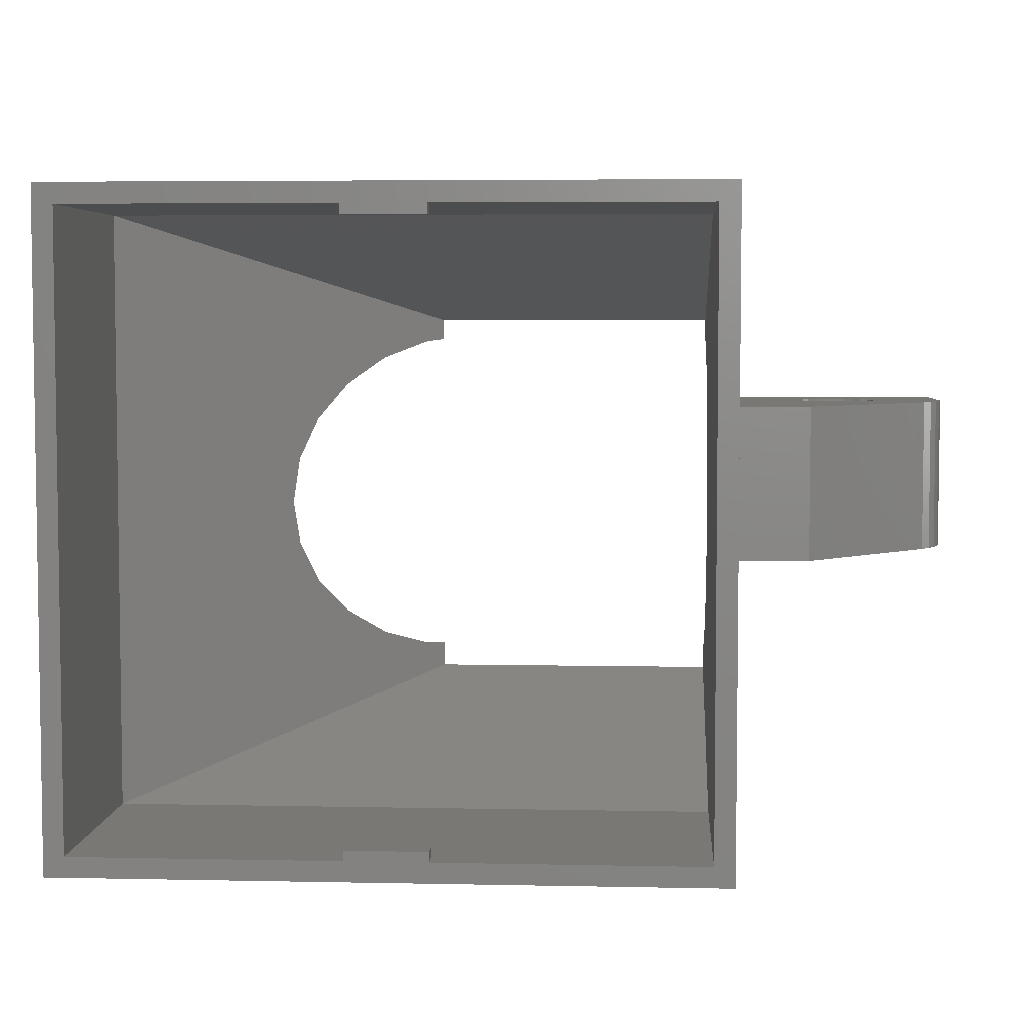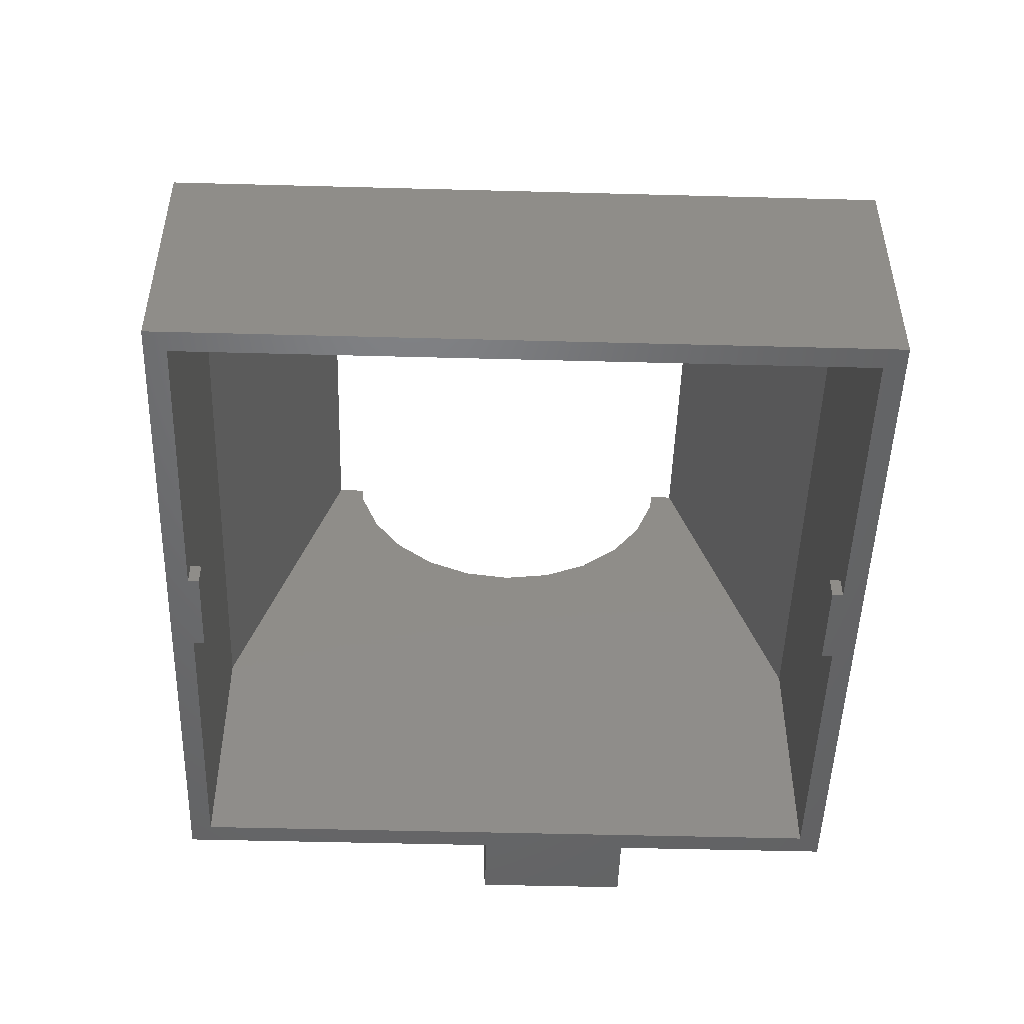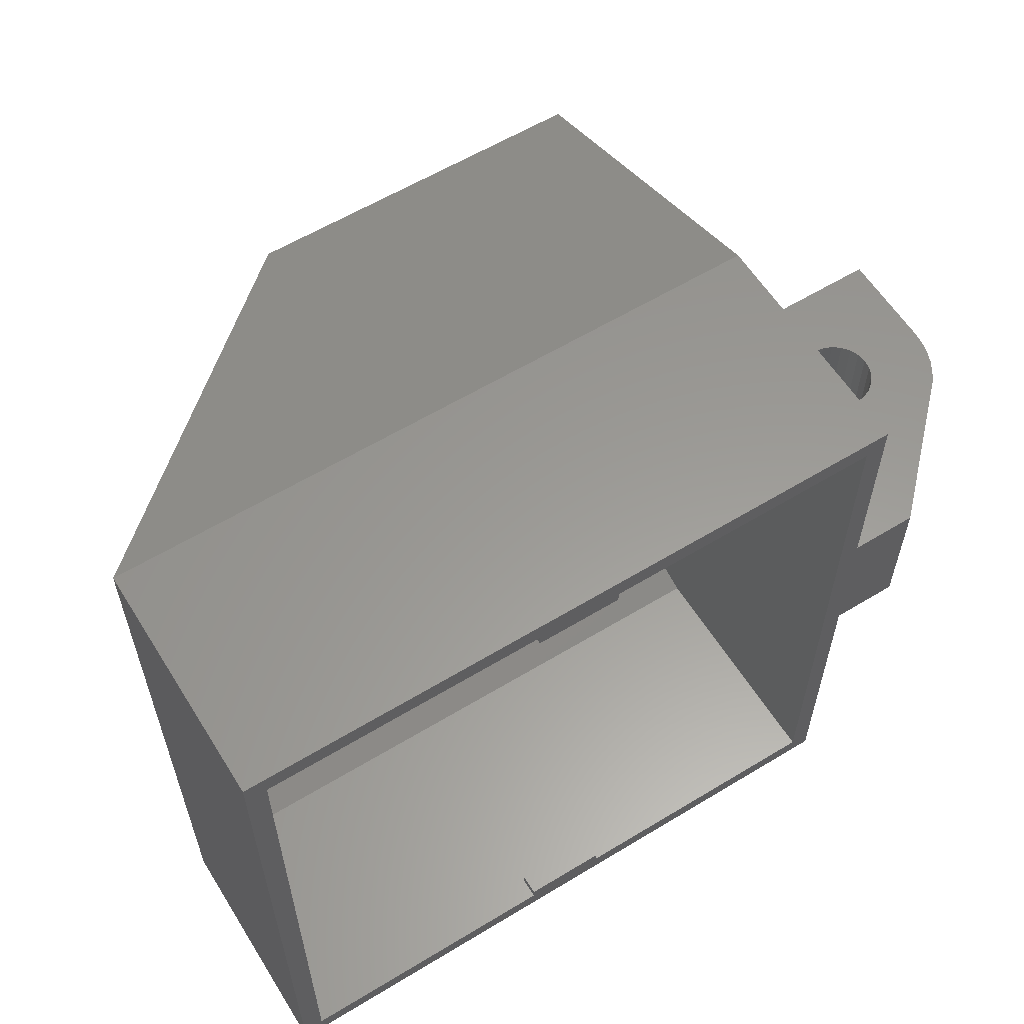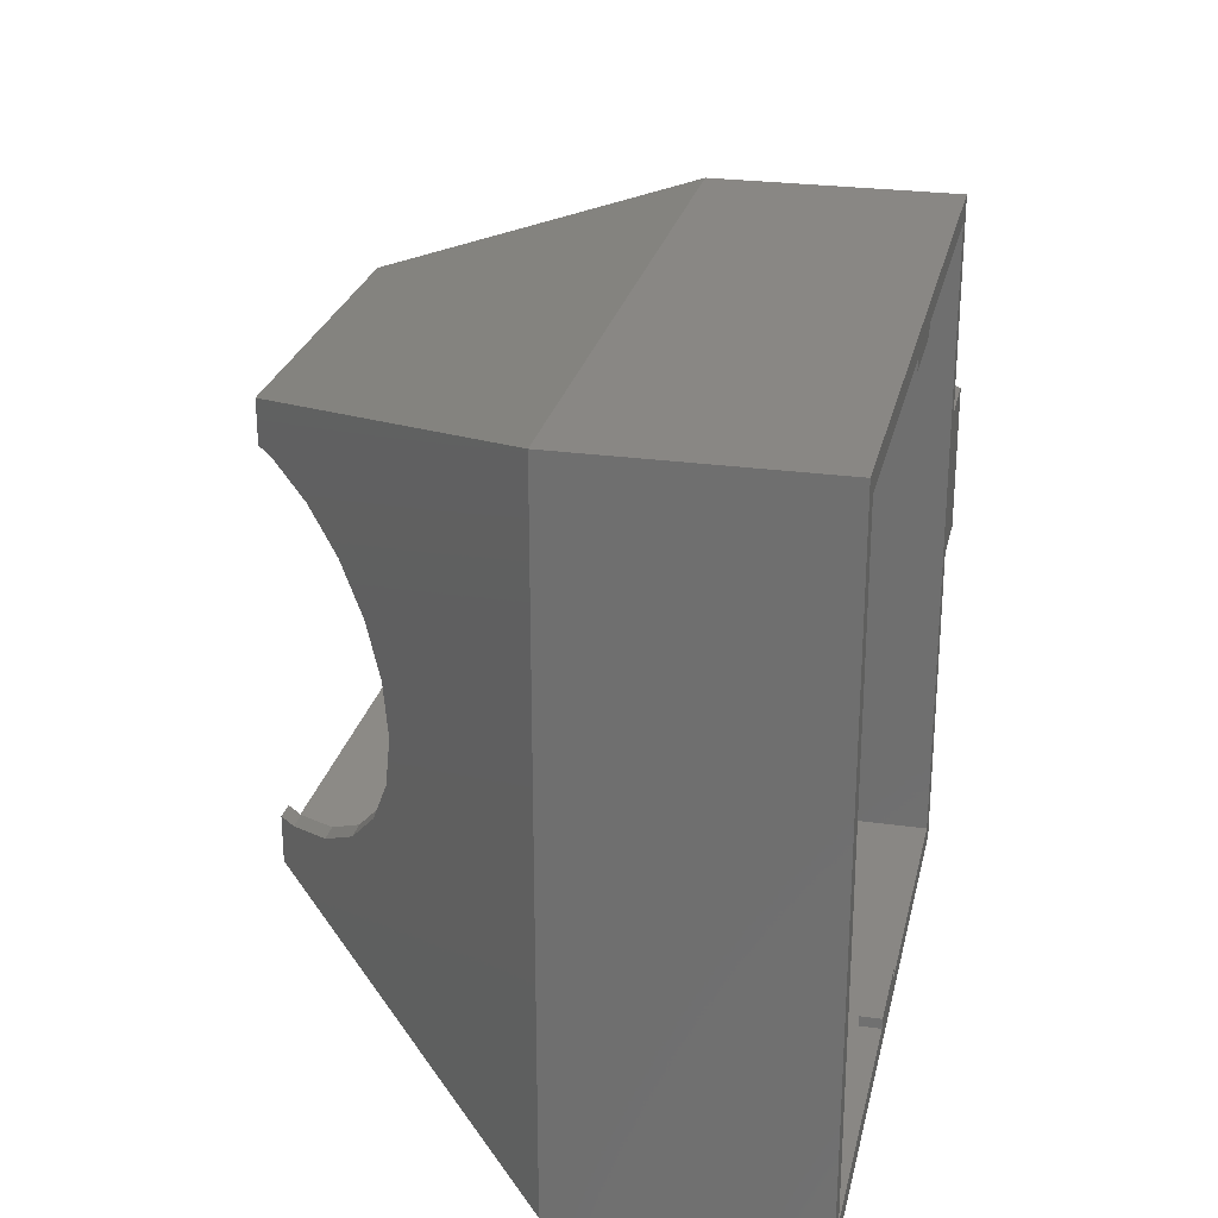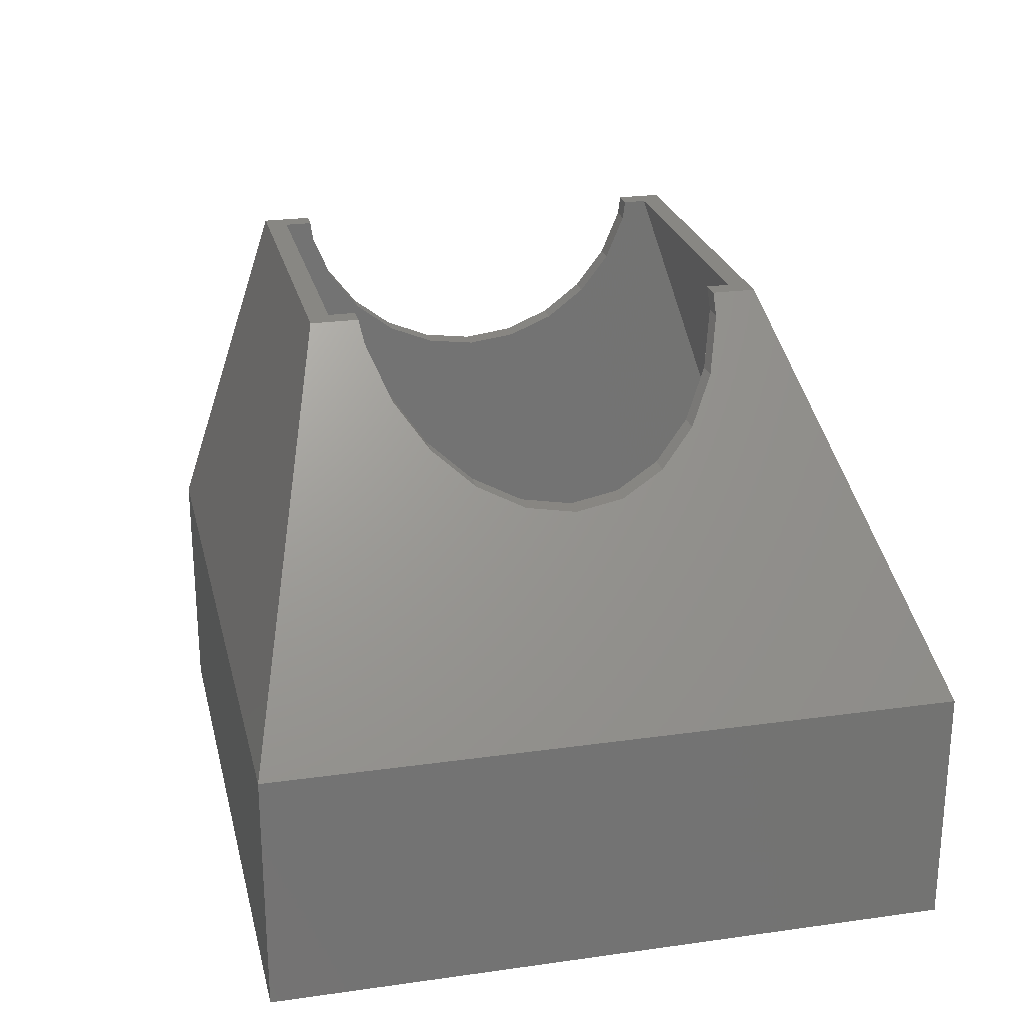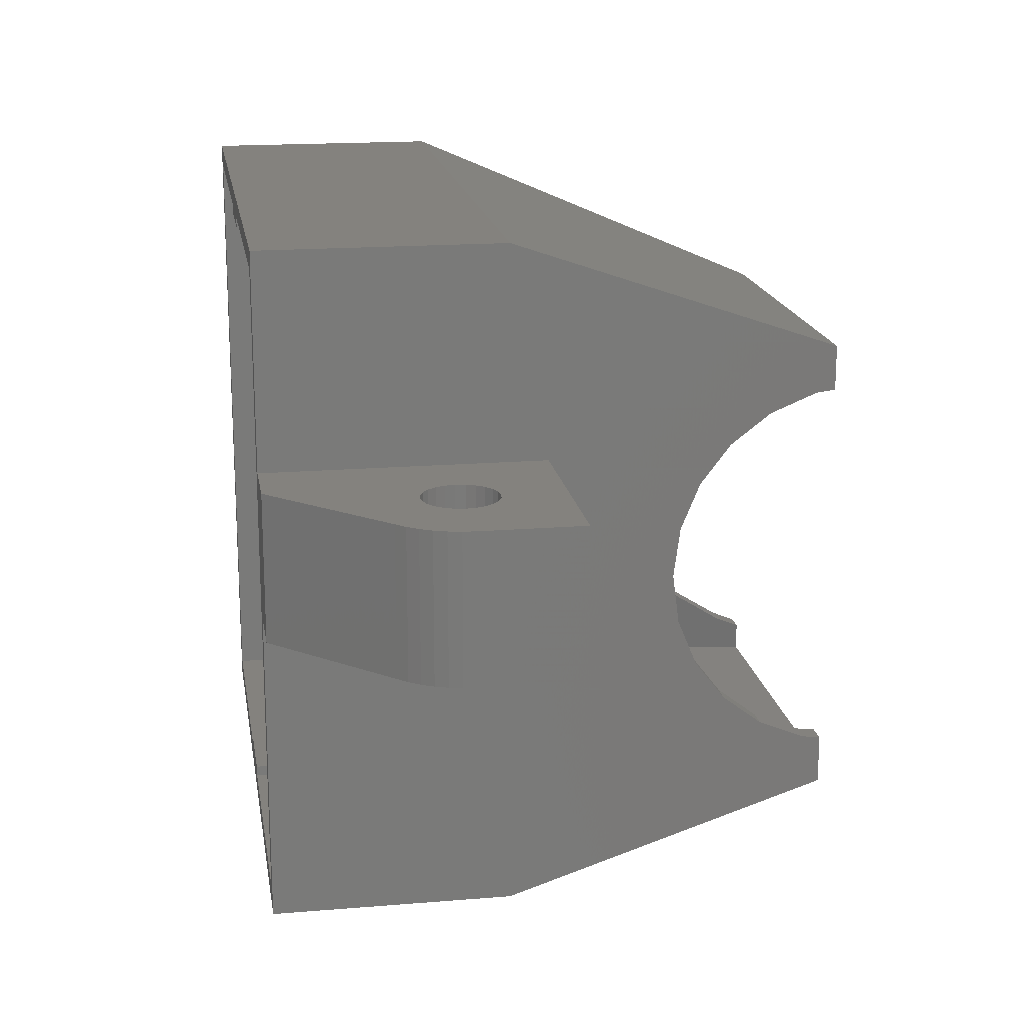
<metadata>
{"format":"stl","ext":"stl","renderer":"f3d","projection":"perspective","resolution":1024,"background":"white","views":[{"elev":4.9,"azim":-176.3,"up":"+Y"},{"elev":-49.2,"azim":88.3,"up":"+Z"},{"elev":59.5,"azim":148.1,"up":"+Y"},{"elev":25.8,"azim":102.5,"up":"+Y"},{"elev":24.5,"azim":77.0,"up":"+Z"},{"elev":17.5,"azim":-99.2,"up":"+Y"}]}
</metadata>
<code>
# stl→obj: 174 verts, 352 faces
v -13.41 20.63 11.6
v -23.89 30.46 22.08
v -28.81 25.73 27
v -22.46 32.33 20.65
v -13.41 53.03 11.6
v -25.75 29.03 23.94
v -27.92 28.14 26.11
v -28.81 28.02 27
v -21.56 34.5 19.75
v -21.25 36.83 19.44
v -21.56 39.16 19.75
v -22.46 41.33 20.65
v -23.89 43.19 22.08
v -25.75 44.62 23.94
v -27.92 45.52 26.11
v -28.81 45.64 27
v -28.81 47.73 27
v -14.41 52.03 11.6
v -14.41 21.63 9.024e-14
v -14.41 21.63 11.6
v -14.41 52.03 2.256e-13
v -44.81 21.63 -2.03e-13
v -44.81 26.73 27
v -44.81 21.63 11.6
v -44.81 29.03 23.94
v -44.81 30.46 22.08
v -44.81 52.03 -2.256e-14
v -44.81 28.14 26.11
v -44.81 28.02 27
v -44.81 32.33 20.65
v -44.81 34.5 19.75
v -44.81 36.83 19.44
v -44.81 39.16 19.75
v -44.81 41.33 20.65
v -44.81 43.19 22.08
v -44.81 44.62 23.94
v -44.81 45.52 26.11
v -44.81 45.64 27
v -44.81 46.73 27
v -44.81 52.03 11.6
v -31.61 21.63 0
v -31.61 21.63 1
v -27.61 21.63 1
v -27.61 21.63 0
v -29.81 46.73 27
v -29.81 26.73 27
v -45.81 53.03 9.024e-14
v -13.41 53.03 -4.512e-14
v -45.81 53.03 11.6
v -45.81 47.73 27
v -45.81 45.64 27
v -29.81 45.64 27
v -45.81 20.63 11.6
v -45.81 25.73 27
v -13.41 20.63 9.024e-14
v -45.81 20.63 4.512e-14
v -45.81 45.52 26.11
v -45.81 44.62 23.94
v -45.81 43.19 22.08
v -45.81 41.33 20.65
v -45.81 39.16 19.75
v -45.81 36.83 19.44
v -45.81 34.5 19.75
v -45.81 32.33 20.65
v -45.81 30.46 22.08
v -45.81 29.03 23.94
v -45.81 28.14 26.11
v -45.81 28.02 27
v -28.92 45.52 26.11
v -26.75 44.62 23.94
v -24.89 43.19 22.08
v -29.81 28.02 27
v -22.56 39.16 19.75
v -23.46 41.33 20.65
v -23.46 32.33 20.65
v -24.89 30.46 22.08
v -26.75 29.03 23.94
v -28.92 28.14 26.11
v -22.56 34.5 19.75
v -22.25 36.83 19.44
v -27.61 52.03 1
v -27.61 52.03 9.024e-14
v -31.61 52.03 9.024e-14
v -31.61 52.03 1
v -27.61 51.53 1
v -31.61 51.53 -6.768e-14
v -27.61 51.53 -6.768e-14
v -31.61 51.53 1
v -31.61 22.13 1
v -27.61 22.13 -1.128e-13
v -31.61 22.13 -1.579e-13
v -27.61 22.13 1
v -45.81 35.83 13.4
v -45.81 42.83 13.4
v -45.81 42.83 -1.128e-13
v -45.81 35.83 1.963e-12
v -55.81 42.83 13.4
v -55.81 35.83 8.6
v -55.81 35.83 13.4
v -55.81 42.83 8.6
v -47.78 35.83 6.85
v -50.81 35.83 5.1
v -47.78 35.83 10.35
v -50.81 35.83 12.1
v -54.3 35.83 5.303
v -49 35.83 -2.305e-08
v -53.84 35.83 6.85
v -54.74 35.83 5.742
v -55.12 35.83 6.24
v -55.42 35.83 6.786
v -55.64 35.83 7.37
v -53.84 35.83 10.35
v -55.77 35.83 7.978
v -52.09 38.83 7.327
v -51.71 42.83 7.041
v -52.09 42.83 7.327
v -51.71 38.83 7.041
v -52.37 42.83 7.7
v -52.37 38.83 7.7
v -52.55 42.83 8.134
v -52.55 38.83 8.134
v -52.61 42.83 8.6
v -52.61 38.83 8.6
v -52.55 38.83 9.066
v -52.55 42.83 9.066
v -52.37 38.83 9.5
v -52.37 42.83 9.5
v -52.09 38.83 9.873
v -52.09 42.83 9.873
v -51.71 42.83 10.16
v -51.71 38.83 10.16
v -51.28 42.83 10.34
v -51.28 38.83 10.34
v -50.81 42.83 10.4
v -50.81 38.83 10.4
v -50.35 42.83 10.34
v -50.35 38.83 10.34
v -49.91 42.83 10.16
v -49.91 38.83 10.16
v -49.54 42.83 9.873
v -49.54 38.83 9.873
v -49.25 38.83 9.5
v -49.25 42.83 9.5
v -49.07 38.83 9.066
v -49.07 42.83 9.066
v -49.01 38.83 8.6
v -49.01 42.83 8.6
v -49.07 42.83 8.134
v -49.07 38.83 8.134
v -49.25 42.83 7.7
v -49.25 38.83 7.7
v -49.54 42.83 7.327
v -49.54 38.83 7.327
v -49.91 38.83 7.041
v -49.91 42.83 7.041
v -50.35 38.83 6.861
v -50.35 42.83 6.861
v -50.81 38.83 6.8
v -50.81 42.83 6.8
v -51.28 38.83 6.861
v -51.28 42.83 6.861
v -55.77 42.83 7.978
v -55.64 42.83 7.37
v -55.42 42.83 6.786
v -55.12 42.83 6.24
v -54.74 42.83 5.742
v -54.3 42.83 5.303
v -49 42.83 -2.305e-08
v -47.78 38.83 6.85
v -50.81 38.83 5.1
v -47.78 38.83 10.35
v -50.81 38.83 12.1
v -53.84 38.83 6.85
v -53.84 38.83 10.35
f 1 2 3
f 2 1 4
f 4 1 5
f 3 2 6
f 3 6 7
f 3 7 8
f 4 5 9
f 9 5 10
f 10 5 11
f 11 5 12
f 12 5 13
f 13 5 14
f 14 5 15
f 15 5 16
f 16 5 17
f 18 19 20
f 19 18 21
f 22 23 24
f 23 22 25
f 25 22 26
f 26 22 27
f 23 25 28
f 23 28 29
f 26 27 30
f 30 27 31
f 31 27 32
f 32 27 33
f 33 27 34
f 34 27 35
f 35 27 36
f 36 27 37
f 37 27 38
f 38 27 39
f 39 27 40
f 24 41 22
f 41 24 42
f 42 24 43
f 43 19 44
f 19 43 20
f 20 43 24
f 18 39 40
f 39 18 45
f 23 20 24
f 20 23 46
f 47 5 48
f 5 47 49
f 49 17 5
f 17 49 50
f 38 50 51
f 50 38 39
f 50 39 17
f 17 39 45
f 17 45 52
f 17 52 16
f 3 53 1
f 53 3 54
f 55 53 56
f 53 55 1
f 37 51 57
f 51 37 38
f 36 57 58
f 57 36 37
f 35 58 59
f 58 35 36
f 60 35 59
f 35 60 34
f 61 34 60
f 34 61 33
f 62 33 61
f 33 62 32
f 63 32 62
f 32 63 31
f 64 31 63
f 31 64 30
f 65 30 64
f 30 65 26
f 66 26 65
f 26 66 25
f 67 25 66
f 25 67 28
f 68 28 67
f 28 68 29
f 14 69 70
f 69 14 15
f 13 70 71
f 70 13 14
f 54 23 68
f 23 54 3
f 68 23 29
f 23 3 46
f 46 3 72
f 72 3 8
f 73 12 74
f 12 73 11
f 20 75 18
f 75 20 76
f 76 20 77
f 77 20 46
f 77 46 78
f 78 46 72
f 18 75 79
f 18 79 80
f 18 80 73
f 18 73 74
f 18 74 71
f 18 71 70
f 18 70 69
f 18 69 52
f 18 52 45
f 2 75 76
f 75 2 4
f 15 52 69
f 52 15 16
f 78 6 77
f 6 78 7
f 72 7 78
f 7 72 8
f 80 11 73
f 11 80 10
f 74 13 71
f 13 74 12
f 77 2 76
f 2 77 6
f 9 80 79
f 80 9 10
f 4 79 75
f 79 4 9
f 21 81 82
f 81 21 18
f 81 18 40
f 83 40 27
f 40 83 84
f 40 84 81
f 85 86 87
f 86 85 88
f 87 81 85
f 81 87 82
f 88 81 84
f 81 88 85
f 88 83 86
f 83 88 84
f 89 90 91
f 90 89 92
f 42 91 41
f 91 42 89
f 43 89 42
f 89 43 92
f 44 92 43
f 92 44 90
f 62 93 63
f 93 62 94
f 94 62 61
f 94 61 60
f 94 60 59
f 94 59 95
f 95 59 47
f 47 59 58
f 47 58 57
f 47 57 51
f 47 51 50
f 47 50 49
f 54 56 53
f 56 54 96
f 96 54 67
f 67 54 68
f 96 67 66
f 96 66 65
f 96 65 64
f 96 64 63
f 96 63 93
f 97 98 99
f 98 97 100
f 96 101 102
f 101 96 93
f 101 93 103
f 103 93 104
f 104 93 99
f 96 105 106
f 105 96 102
f 105 102 107
f 105 107 108
f 108 107 109
f 109 107 110
f 110 107 111
f 111 107 112
f 111 112 113
f 113 112 98
f 98 112 99
f 99 112 104
f 99 94 97
f 94 99 93
f 114 115 116
f 115 114 117
f 114 118 119
f 118 114 116
f 119 120 121
f 120 119 118
f 121 122 123
f 122 121 120
f 122 124 123
f 124 122 125
f 125 126 124
f 126 125 127
f 127 128 126
f 128 127 129
f 130 128 129
f 128 130 131
f 132 131 130
f 131 132 133
f 134 133 132
f 133 134 135
f 136 135 134
f 135 136 137
f 138 137 136
f 137 138 139
f 140 139 138
f 139 140 141
f 140 142 141
f 142 140 143
f 143 144 142
f 144 143 145
f 145 146 144
f 146 145 147
f 146 148 149
f 148 146 147
f 149 150 151
f 150 149 148
f 151 152 153
f 152 151 150
f 154 152 155
f 152 154 153
f 156 155 157
f 155 156 154
f 158 157 159
f 157 158 156
f 160 159 161
f 159 160 158
f 117 161 115
f 161 117 160
f 100 113 98
f 113 100 162
f 162 111 113
f 111 162 163
f 163 110 111
f 110 163 164
f 164 109 110
f 109 164 165
f 165 108 109
f 108 165 166
f 167 108 166
f 108 167 105
f 168 105 167
f 105 168 106
f 163 159 164
f 159 163 161
f 161 163 115
f 115 163 116
f 116 163 118
f 118 163 162
f 118 162 120
f 120 162 100
f 120 100 122
f 122 100 97
f 122 97 125
f 125 97 127
f 127 97 129
f 129 97 130
f 130 97 132
f 132 97 134
f 167 95 168
f 95 167 157
f 95 157 155
f 95 155 152
f 95 152 150
f 95 150 94
f 157 167 166
f 157 166 159
f 159 166 165
f 159 165 164
f 94 150 148
f 94 148 147
f 94 147 145
f 94 145 143
f 94 143 140
f 94 140 138
f 94 138 136
f 94 136 134
f 94 134 97
f 48 1 55
f 1 48 5
f 90 44 91
f 95 106 168
f 106 95 96
f 96 95 47
f 96 47 56
f 56 47 27
f 27 47 48
f 56 27 22
f 27 48 83
f 83 48 82
f 83 82 86
f 82 48 21
f 21 48 19
f 22 55 56
f 55 22 41
f 55 41 44
f 44 41 91
f 55 44 19
f 55 19 48
f 87 86 82
f 169 158 170
f 158 169 156
f 156 169 154
f 154 169 153
f 153 169 151
f 151 169 171
f 151 171 149
f 149 171 146
f 146 171 144
f 144 171 142
f 142 171 141
f 141 171 139
f 139 171 137
f 137 171 135
f 135 171 172
f 158 173 170
f 173 158 160
f 173 160 117
f 173 117 114
f 173 114 119
f 173 119 174
f 174 119 121
f 174 121 123
f 174 123 124
f 174 124 126
f 174 126 128
f 174 128 131
f 174 131 133
f 174 133 135
f 174 135 172
f 172 112 174
f 112 172 104
f 173 112 107
f 112 173 174
f 107 170 173
f 170 107 102
f 102 169 170
f 169 102 101
f 171 101 103
f 101 171 169
f 171 104 172
f 104 171 103

</code>
